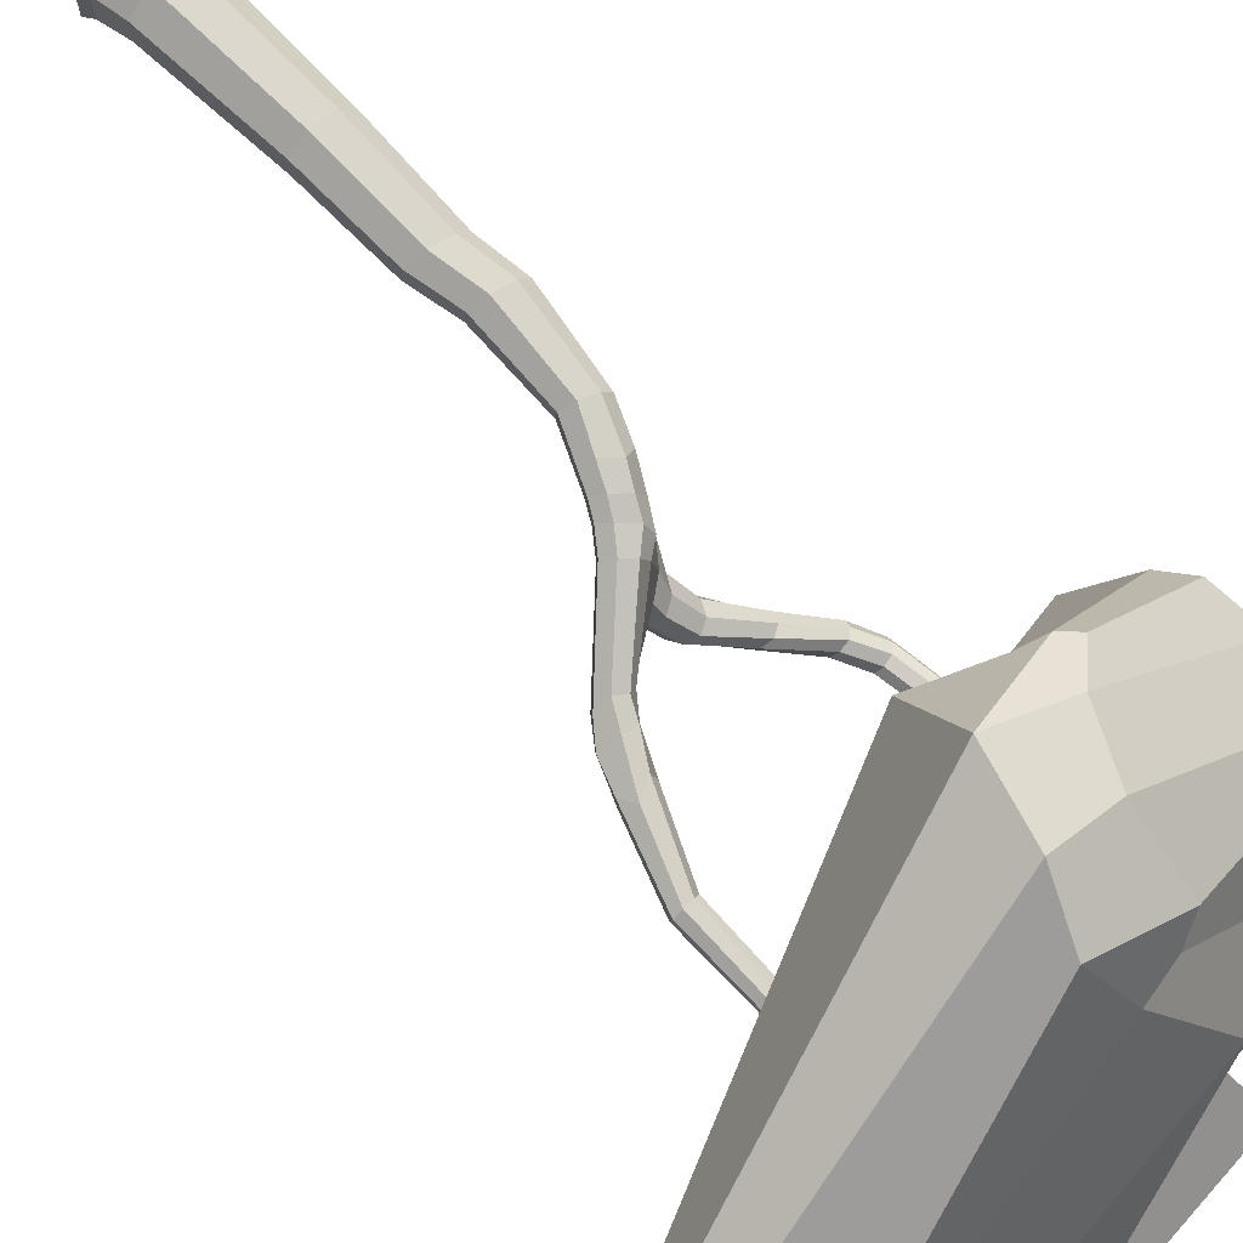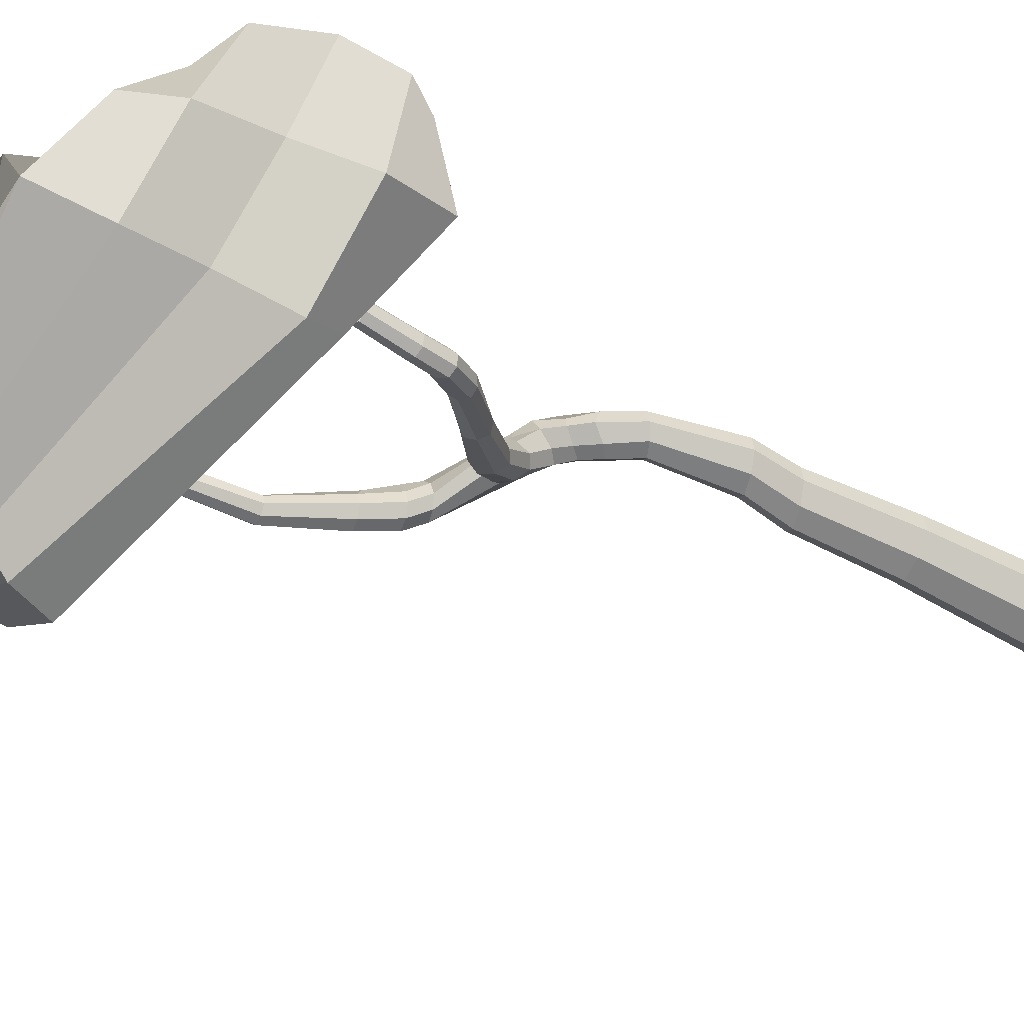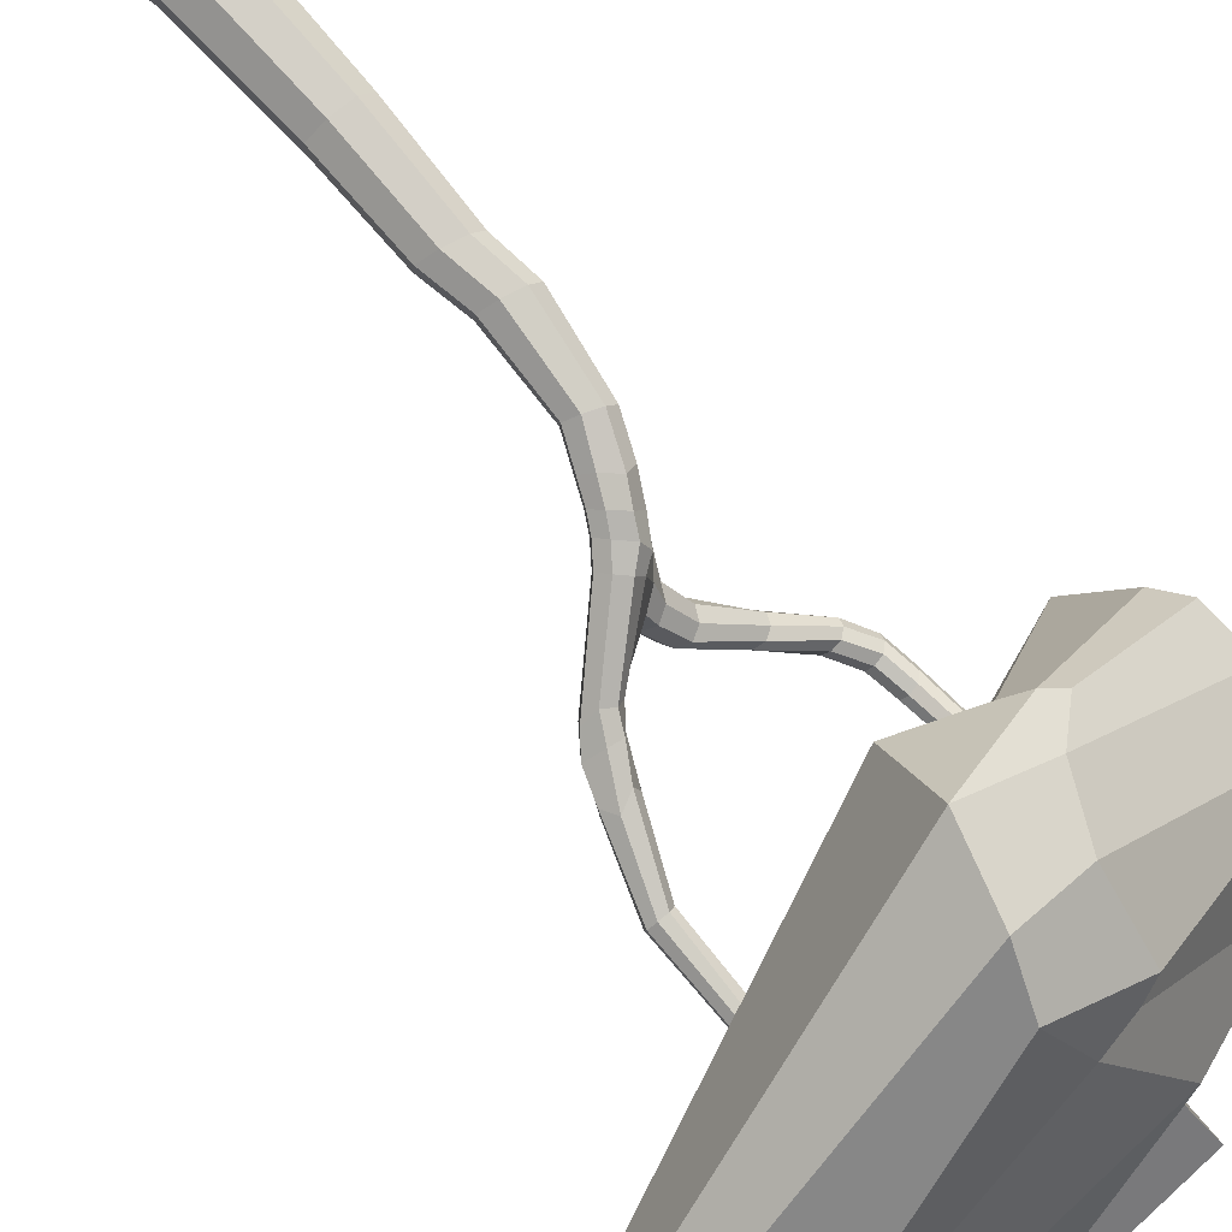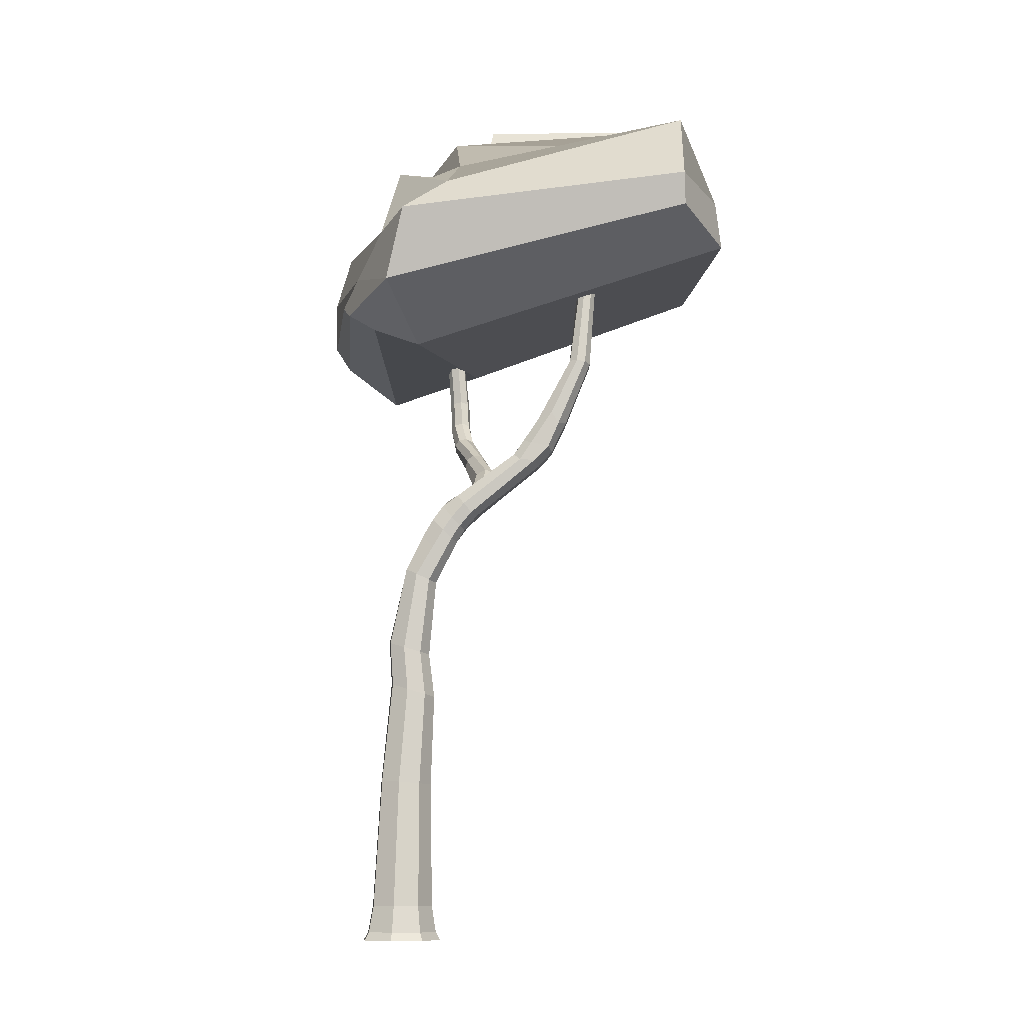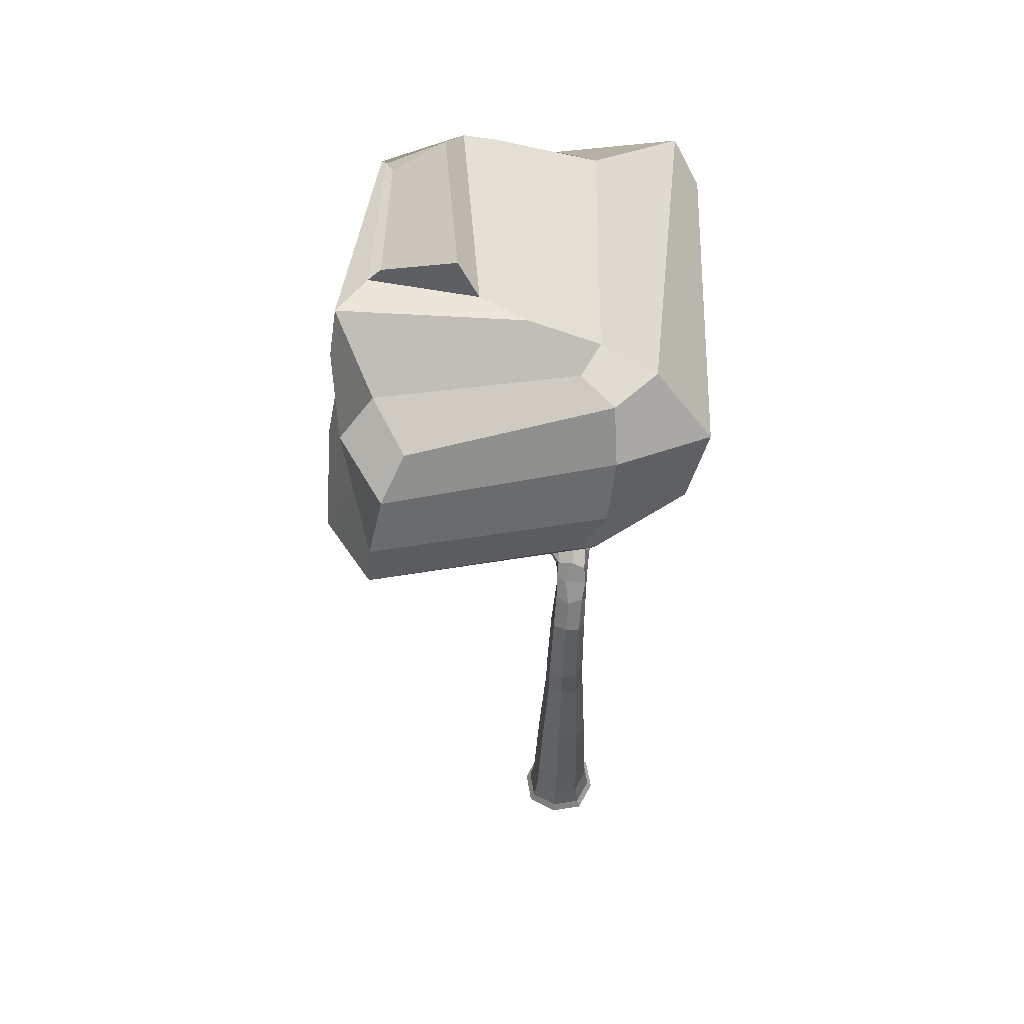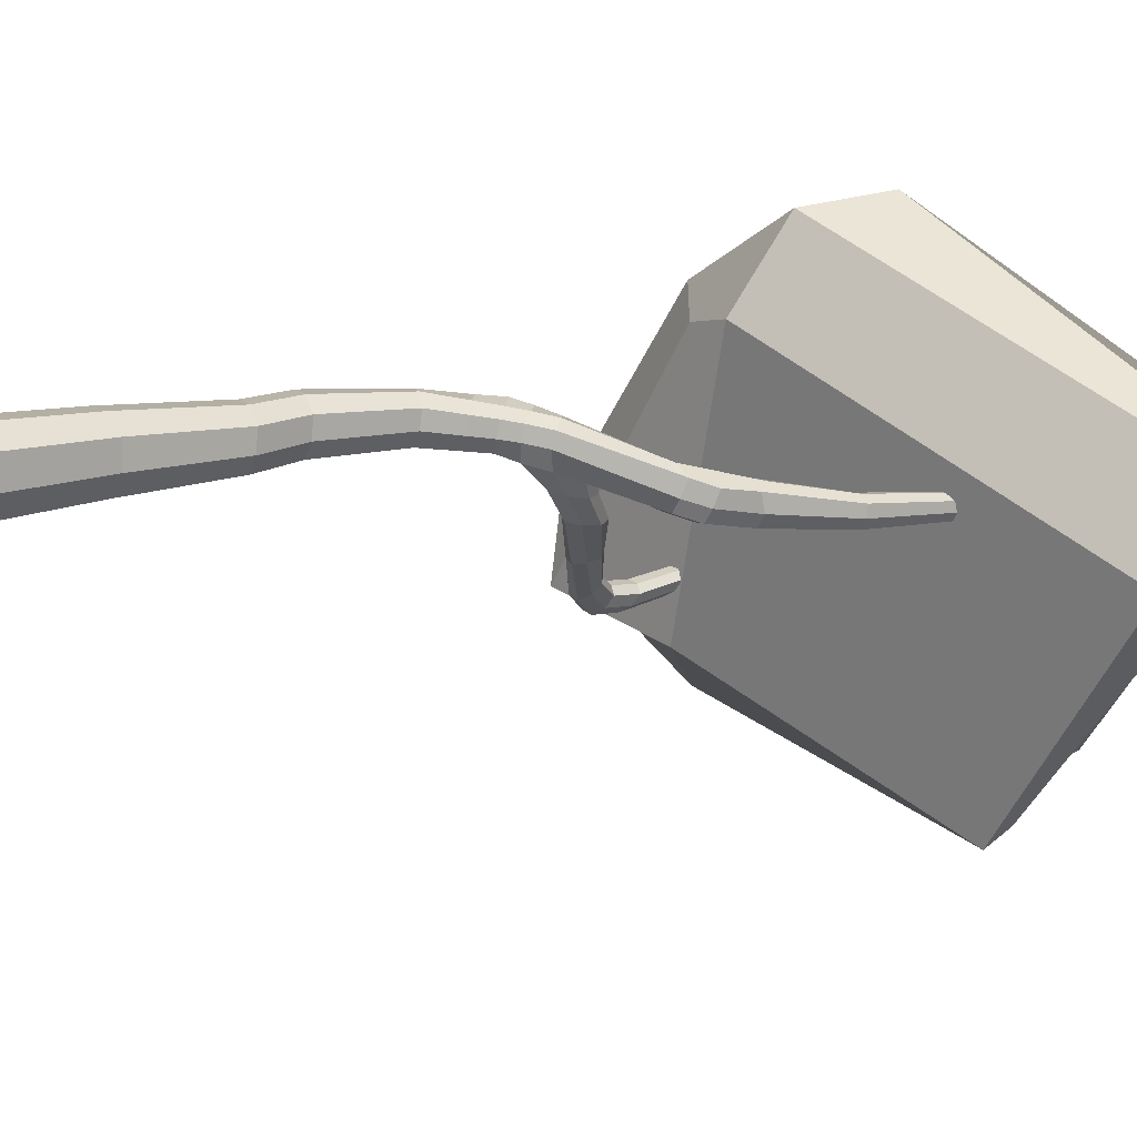
<metadata>
{"format":"obj","ext":"obj","renderer":"f3d","projection":"perspective","resolution":1024,"background":"white","views":[{"elev":71.3,"azim":133.3,"up":"+Z"},{"elev":-59.9,"azim":-120.1,"up":"+Z"},{"elev":78.8,"azim":136.6,"up":"+Z"},{"elev":-9.9,"azim":31.3,"up":"+Y"},{"elev":57.4,"azim":-62.7,"up":"+Y"},{"elev":13.1,"azim":49.6,"up":"+Z"}]}
</metadata>
<code>
o Apple_3_Cube.056
v 0.02576 0.01872 0.07848
v 0.07849 0.01874 -0.02576
v -0.02576 0.01872 -0.07849
v -0.07848 0.0187 0.02576
v 0.05869 0.6719 -0.01926
v -0.03525 0.7018 0.01157
v 0.02609 0.6869 0.03993
v -0.002645 0.6869 -0.04763
v 0.2934 1.164 -0.162
v 0.1098 0.9697 0.001473
v 0.08828 0.971 -0.06765
v 0.1227 0.9434 -0.04072
v 0.425 1.374 -0.1651
v 0.3345 1.161 -0.1359
v 0.2713 1.179 -0.1209
v 0.3761 1.379 -0.1521
v 0.4078 1.381 -0.1326
v 0.3934 1.372 -0.1847
v 0.06187 1.197 -0.2466
v 0.1683 1.006 -0.05651
v 0.1248 1.06 -0.04306
v 0.1576 1.033 -0.01598
v -0.05706 1.315 -0.3405
v 0.06336 1.162 -0.2623
v 0.02078 1.191 -0.2446
v -0.05008 1.296 -0.3718
v -0.0926 1.299 -0.347
v -0.08561 1.281 -0.3783
v 0.02227 1.156 -0.2603
v 0.1135 1.039 -0.1145
v 0.12 1.093 -0.1169
v 0.1624 1.039 -0.1289
v 0.1689 1.094 -0.1313
v -0.06511 1.453 -0.3712
v -0.06994 1.467 -0.3416
v -0.09757 1.441 -0.3769
v -0.1024 1.455 -0.3473
v 0.07387 0.8461 -0.02443
v 0.02586 0.8639 -0.05263
v 0.05142 0.8634 0.02678
v 0.003415 0.8812 -0.001423
v -0.05131 0.3723 0.01684
v -0.01215 0.3671 -0.05947
v 0.06461 0.3619 -0.0212
v 0.02545 0.3671 0.0551
v -0.03954 0.0187 0.07819
v 0.02306 0.07879 0.06851
v 0.06919 0.07834 -0.02271
v -0.02202 0.07879 -0.06885
v -0.06814 0.07923 0.02236
v -0.07818 0.0187 -0.03955
v 0.03955 0.01873 -0.07818
v 0.07818 0.01873 0.03954
v -0.08839 -5e-06 0.02901
v -0.02901 -0 -0.08839
v 0.08839 5e-06 -0.02901
v 0.02901 -0 0.08839
v -0.02947 0.6025 0.009671
v 0.00598 0.5864 -0.05268
v 0.07148 0.5703 -0.02346
v 0.03603 0.5864 0.03889
v 0.03605 0.6757 -0.04863
v 0.05785 0.6757 0.01781
v -0.01285 0.6981 0.04017
v -0.03416 0.6981 -0.02474
v 0.09719 1.043 -0.03333
v 0.1034 1.003 -0.08148
v 0.141 0.9728 -0.04697
v 0.13 1.001 -0.006476
v 0.08627 0.9959 0.008458
v 0.002601 0.877 -0.03439
v 0.1249 0.9495 -0.01315
v 0.05551 0.8507 -0.05103
v 0.3073 1.245 -0.1331
v 0.3282 1.233 -0.1726
v 0.367 1.231 -0.148
v 0.3515 1.254 -0.1067
v 0.2718 1.172 -0.1477
v 0.1612 1.015 -0.09119
v 0.1713 1.012 -0.0298
v 0.28 1.186 -0.09216
v 0.3907 1.586 -0.171
v 0.4089 1.586 -0.1978
v 0.4333 1.591 -0.1834
v 0.4197 1.593 -0.1581
v 0.4137 1.371 -0.1831
v 0.4241 1.378 -0.1439
v 0.3879 1.381 -0.1342
v 0.3766 1.375 -0.1732
v 0.3198 1.158 -0.1595
v 0.3417 1.17 -0.1067
v 0.2809 1.138 -0.07515
v 0.2444 1.147 -0.107
v 0.3053 1.125 -0.1214
v 0.2651 1.13 -0.1475
v 0.1182 1.068 -0.07874
v 0.1384 1.053 -0.01906
v 0.1796 1.08 -0.1114
v -0.09318 1.342 -0.3854
v -0.05834 1.357 -0.3793
v -0.09915 1.36 -0.3541
v -0.06431 1.375 -0.348
v -0.04463 1.31 -0.3537
v 0.1454 1.106 -0.1245
v -0.06616 1.283 -0.3837
v 0.1052 1.067 -0.1122
v -0.1079 1.445 -0.3629
v -0.08031 1.443 -0.3821
v 0.07328 1.182 -0.2547
v -0.07664 1.311 -0.3367
v 0.04279 1.15 -0.2655
v -0.09793 1.286 -0.3635
v -0.05407 1.228 -0.3414
v -0.06015 1.25 -0.3144
v -0.01722 1.241 -0.3367
v -0.0233 1.264 -0.3097
v 0.04056 1.202 -0.2419
v 0.01164 1.173 -0.2517
v 0.1786 1.068 -0.1339
v 0.1356 1.024 -0.1209
v 0.09443 1.087 -0.1722
v 0.09817 1.134 -0.1685
v 0.1403 1.087 -0.1819
v 0.1441 1.134 -0.1782
v -0.08756 1.465 -0.3377
v -0.05923 1.463 -0.3543
v 0.02184 0.8767 0.02579
v 0.06539 0.9968 -0.06016
v 0.07461 0.8502 0.007917
v 0.1086 0.9508 -0.06447
v 0.1036 0.9053 -0.03434
v 0.06383 0.9291 -0.06177
v 0.08692 0.9281 0.01139
v 0.03701 0.95 -0.01295
v -0.02282 0.371 0.05474
v -0.05082 0.371 -0.03057
v 0.06432 0.3632 0.02683
v 0.03592 0.3632 -0.05972
v -0.03408 0.07912 0.06822
v -0.06787 0.07912 -0.03476
v 0.03511 0.07845 -0.0686
v 0.06894 0.07845 0.03446
v -0.08805 -4e-06 -0.04454
v 0.04454 4e-06 -0.08805
v 0.08805 4e-06 0.04454
v -0.04454 -4e-06 0.08805
v -0.005846 0.5985 0.03906
v -0.02785 0.5985 -0.028
v 0.04732 0.5743 -0.05447
v 0.0704 0.5743 0.01584
v 0.1054 1.028 -0.004796
v 0.0884 1.033 -0.06725
v 0.1282 0.9834 -0.07965
v 0.1436 0.9793 -0.0203
v 0.3149 1.237 -0.1033
v 0.3077 1.24 -0.1587
v 0.3532 1.228 -0.1704
v 0.3651 1.226 -0.1153
v 0.4079 1.606 -0.1589
v 0.3992 1.6 -0.1907
v 0.4246 1.588 -0.1968
v 0.4325 1.594 -0.1674
v 0.2445 1.14 -0.1337
v 0.2906 1.123 -0.1447
v 0.3122 1.136 -0.09176
v 0.2612 1.153 -0.07988
v 0.3066 1.18 -0.08664
v 0.191 1.05 -0.1037
v 0.1521 1.089 -0.09308
v -0.1048 1.348 -0.3705
v -0.07439 1.345 -0.391
v -0.05249 1.37 -0.3614
v -0.08335 1.371 -0.344
v -0.01094 1.256 -0.3214
v -0.04336 1.262 -0.306
v -0.03423 1.228 -0.3465
v -0.06621 1.236 -0.3284
v 0.1214 1.145 -0.1722
v 0.0855 1.111 -0.1681
v 0.1543 1.111 -0.1826
v 0.1158 1.074 -0.1778
v 0.06063 0.9563 0.01299
v 0.04175 0.957 -0.04806
v 0.1052 0.9106 -0.004899
v 0.08782 0.9116 -0.0592
v 0.5696 1.909 -0.3318
v -0.3303 1.534 -0.4366
v -0.2824 1.822 -0.4105
v 0.7099 1.767 -0.2901
v 0.05867 1.873 -0.01814
v -0.007716 1.708 0.1048
v -0.1399 1.536 0.07645
v -0.06685 1.481 0.04601
v 0.7445 1.772 -0.05326
v -0.1267 1.545 -0.5523
v 0.3864 1.742 -0.7048
v -0.4218 1.548 -0.2806
v -0.3081 1.405 -0.4012
v -0.2189 1.917 -0.3609
v 0.06705 1.987 -0.262
v -0.002243 1.99 -0.4905
v 0.3876 2.068 -0.468
v 0.2979 1.994 -0.6127
v 0.1554 1.702 0.2525
v -0.1137 1.838 -0.5301
v 0.3358 1.887 -0.6409
v -0.368 1.787 -0.2663
v -0.2858 1.675 -0.3824
v 0.08267 1.417 0.07528
v 0.1444 1.885 -0.0135
v 0.5669 1.931 -0.2344
v 0.7382 1.643 -0.2608
v 0.6276 1.849 -0.293
v 0.02717 1.857 0.07699
v -0.06966 1.59 0.1168
v -0.1023 1.508 0.1042
v 0.09576 1.542 0.2318
v 0.05157 1.996 -0.1422
v 0.4583 2.008 -0.4256
v 0.7418 1.698 -0.06134
v -0.1022 1.986 -0.5124
v -0.09275 1.469 -0.4703
v 0.4037 1.66 -0.7215
v 0.3218 1.964 -0.6399
v -0.2658 1.83 -0.2659
v -0.3819 1.489 -0.2859
v 0.05949 2.08 -0.3073
v 0.3364 2.087 -0.4845
v 0.02908 1.997 -0.4764
v 0.2797 2.002 -0.5868
v 0.1851 1.804 0.1055
v 0.7104 1.923 -0.1056
v -0.1166 1.695 -0.5284
v 0.3588 1.809 -0.6619
v -0.4194 1.667 -0.2723
v 0.06638 0.9993 -0.03688
f 136 140 50 42
f 136 43 49 140
f 138 141 49 43
f 138 44 48 141
f 137 142 48 44
f 137 45 47 142
f 139 47 45 135
f 138 149 60 44
f 135 147 58 42
f 44 60 150 137
f 1 57 145 53
f 1 53 142 47
f 1 47 139 46
f 1 46 146 57
f 2 56 144 52
f 2 52 141 48
f 2 48 142 53
f 2 53 145 56
f 3 55 143 51
f 3 51 140 49
f 3 49 141 52
f 3 52 144 55
f 4 54 146 46
f 4 46 139 50
f 4 50 140 51
f 4 51 143 54
f 5 63 150 60
f 5 60 149 62
f 38 129 63 5
f 40 7 63 129
f 150 61 45 137
f 42 58 148 136
f 148 59 43 136
f 45 61 147 135
f 41 6 64 127
f 43 59 149 138
f 6 65 148 58
f 6 58 147 64
f 41 71 65 6
f 39 8 65 71
f 7 64 147 61
f 7 61 150 63
f 40 127 64 7
f 8 62 149 59
f 8 59 148 65
f 39 73 62 8
f 38 5 62 73
f 9 90 164 95
f 9 95 163 78
f 9 78 156 75
f 9 75 157 90
f 10 70 182 133
f 10 133 184 72
f 10 72 154 69
f 10 69 151 70
f 11 130 185 132
f 11 132 183 128
f 11 128 152 67
f 11 67 153 130
f 12 72 184 131
f 12 131 185 130
f 12 130 153 68
f 12 68 154 72
f 13 87 158 76
f 13 76 157 86
f 13 86 161 84
f 13 84 162 87
f 14 91 165 94
f 14 94 164 90
f 14 90 157 76
f 14 76 158 91
f 15 78 163 93
f 15 93 166 81
f 15 81 155 74
f 15 74 156 78
f 16 89 156 74
f 16 74 155 88
f 16 88 159 82
f 16 82 160 89
f 17 88 155 77
f 17 77 158 87
f 17 87 162 85
f 17 85 159 88
f 18 86 157 75
f 18 75 156 89
f 18 89 160 83
f 18 83 161 86
f 169 163 95 98
f 164 94 20 79 168
f 98 95 164 168
f 167 91 158 77
f 167 81 166 92
f 92 165 91 167
f 77 155 81 167
f 19 117 178 124
f 19 124 180 109
f 19 109 174 116
f 19 116 175 117
f 20 80 154 68
f 20 68 153 79
f 20 94 165 80
f 97 166 93 21
f 21 96 152 66
f 21 66 151 97
f 21 93 163 169 96
f 165 92 22 80
f 22 97 151 69
f 22 69 154 80
f 22 92 166 97
f 23 110 175 116
f 23 116 174 103
f 23 103 172 102
f 23 102 173 110
f 24 123 181 111
f 24 111 176 115
f 24 115 174 109
f 24 109 180 123
f 25 122 178 117
f 25 117 175 114
f 25 114 177 118
f 25 118 179 122
f 26 103 174 115
f 26 115 176 105
f 26 105 171 100
f 26 100 172 103
f 27 112 177 114
f 27 114 175 110
f 27 110 173 101
f 27 101 170 112
f 28 105 176 113
f 28 113 177 112
f 28 112 170 99
f 28 99 171 105
f 29 121 179 118
f 29 118 177 113
f 29 113 176 111
f 29 111 181 121
f 30 67 152 106
f 30 106 179 121
f 30 121 181 120
f 30 120 153 67
f 31 96 169 104
f 31 104 178 122
f 31 122 179 106
f 31 106 152 96
f 32 79 153 120
f 32 120 181 123
f 32 123 180 119
f 32 119 168 79
f 33 104 169 98
f 33 98 168 119
f 33 119 180 124
f 33 124 178 104
f 34 126 172 100
f 34 100 171 108
f 35 125 173 102
f 35 102 172 126
f 36 108 171 99
f 36 99 170 107
f 37 107 170 101
f 37 101 173 125
f 38 73 185 131
f 38 131 184 129
f 39 71 183 132
f 39 132 185 73
f 40 129 184 133
f 40 133 182 127
f 41 127 182 134
f 41 134 183 71
f 70 236 134 182
f 66 152 128 236
f 139 135 42 50
f 134 236 128 183
f 236 70 151 66
f 186 211 232 213
f 189 196 234 213
f 221 224 206 205
f 224 203 202 219
f 229 230 203 201
f 229 201 200 227
f 193 198 222 209
f 193 216 226 198
f 191 214 225 207
f 191 207 235 215
f 190 210 218 221 199
f 187 208 233 195
f 187 195 222 198
f 187 198 226 197
f 187 197 235 208
f 190 199 225 214
f 223 212 209 222
f 230 228 202 203
f 192 215 235 197
f 218 219 202 200
f 194 204 217 220
f 188 199 221 205
f 188 205 233 208
f 188 208 235 207
f 188 207 225 199
f 192 197 226 216
f 186 213 234 206
f 224 219 211 186 206
f 221 218 200 201
f 212 220 217 209
f 189 194 220 212
f 189 213 232 194
f 195 196 223 222
f 202 228 227 200
f 201 203 224 221
f 232 231 204 194
f 229 227 228 230
f 205 206 234 233
f 189 212 223 196
f 210 211 219 218
f 232 211 210 231
f 190 214 231 210
f 191 215 217 204
f 191 204 231 214
f 192 216 217 215
f 193 209 217 216
f 233 234 196 195

</code>
